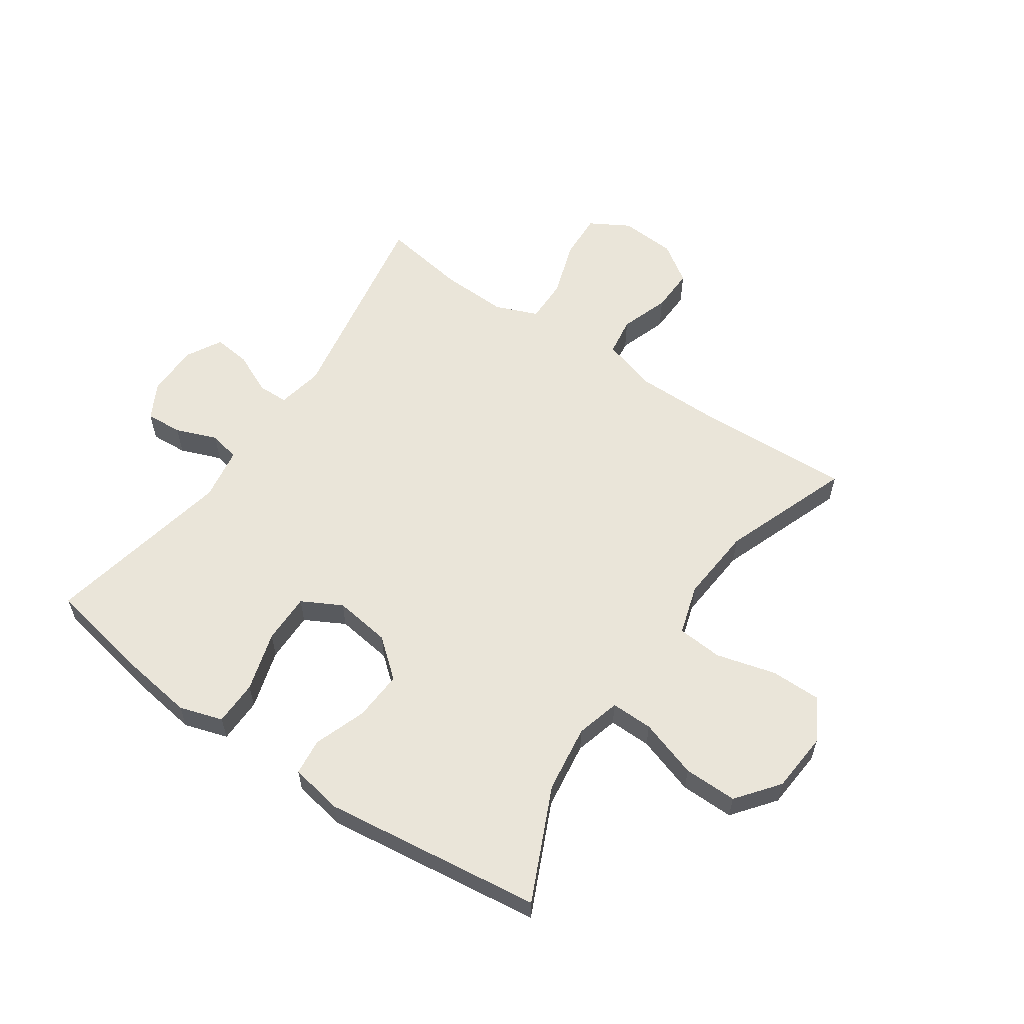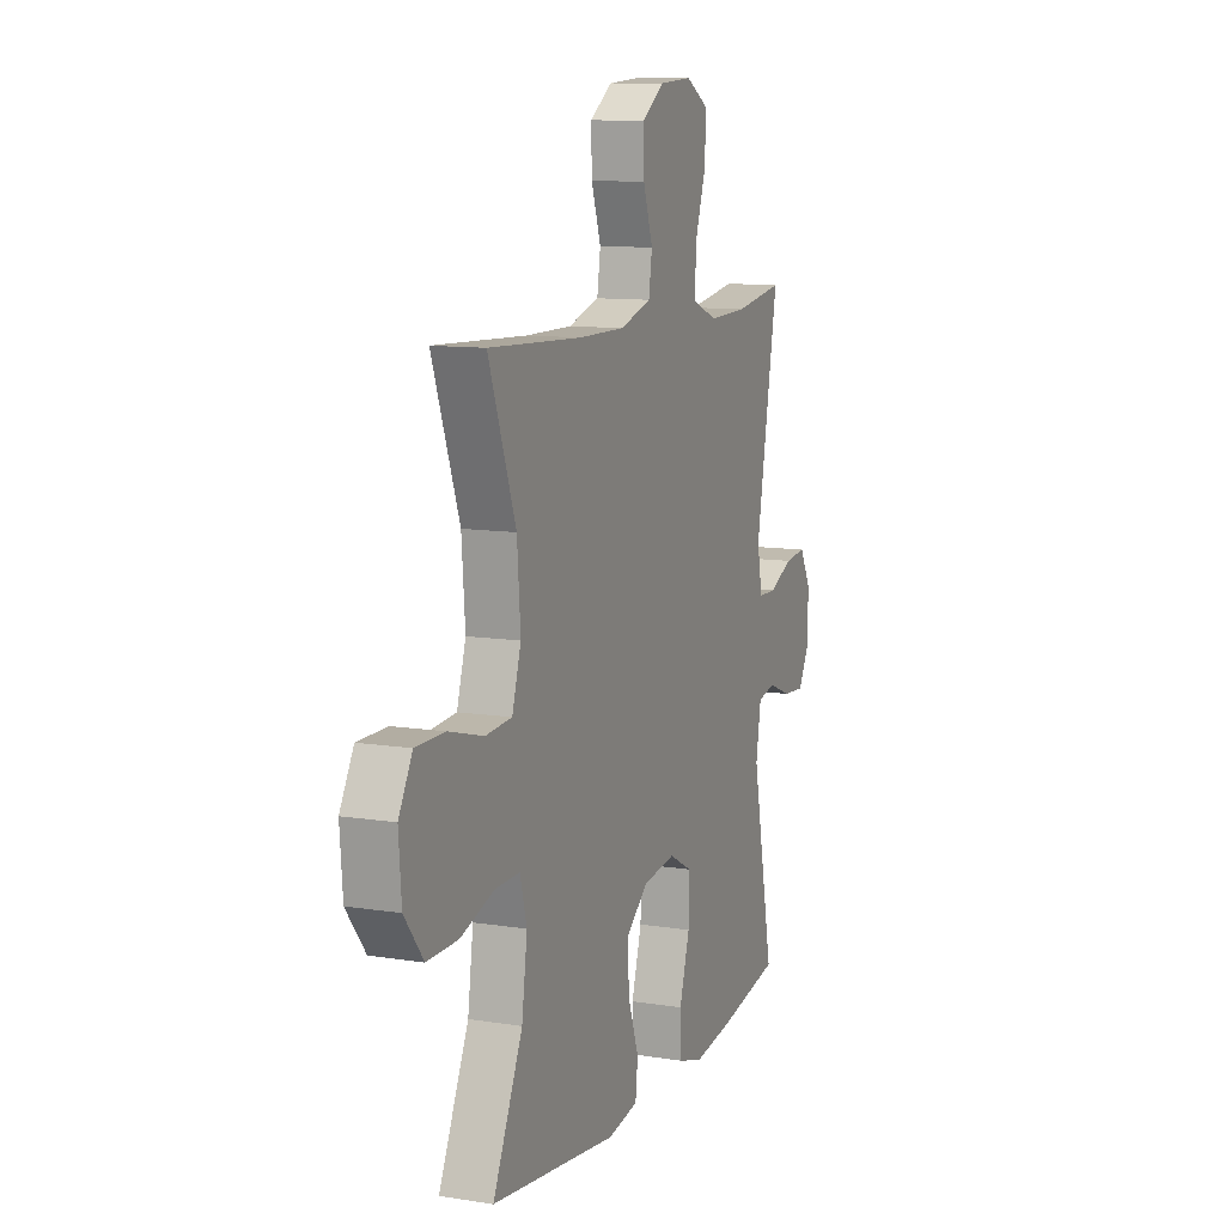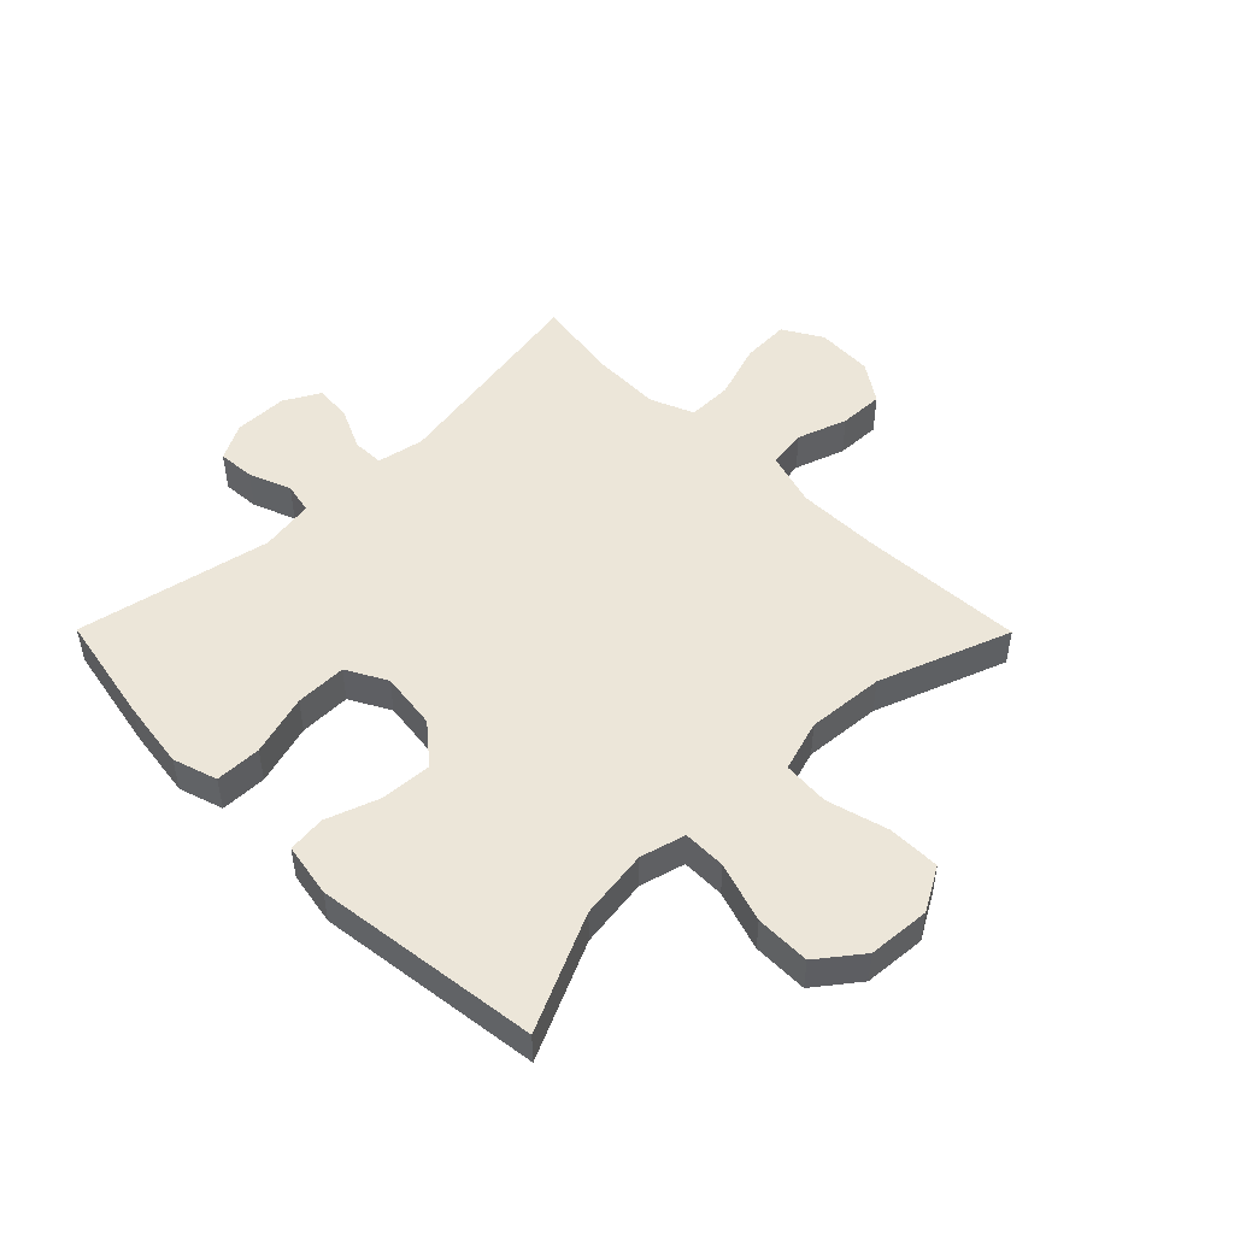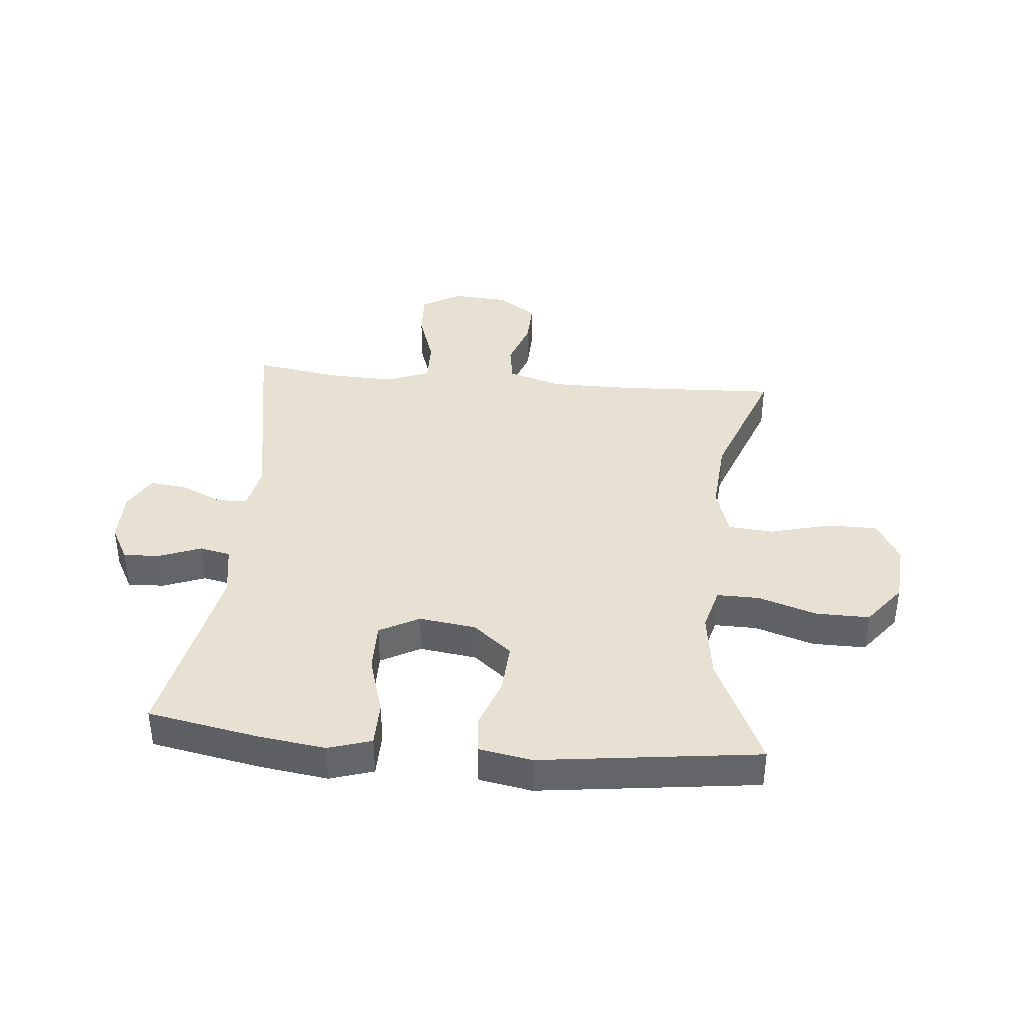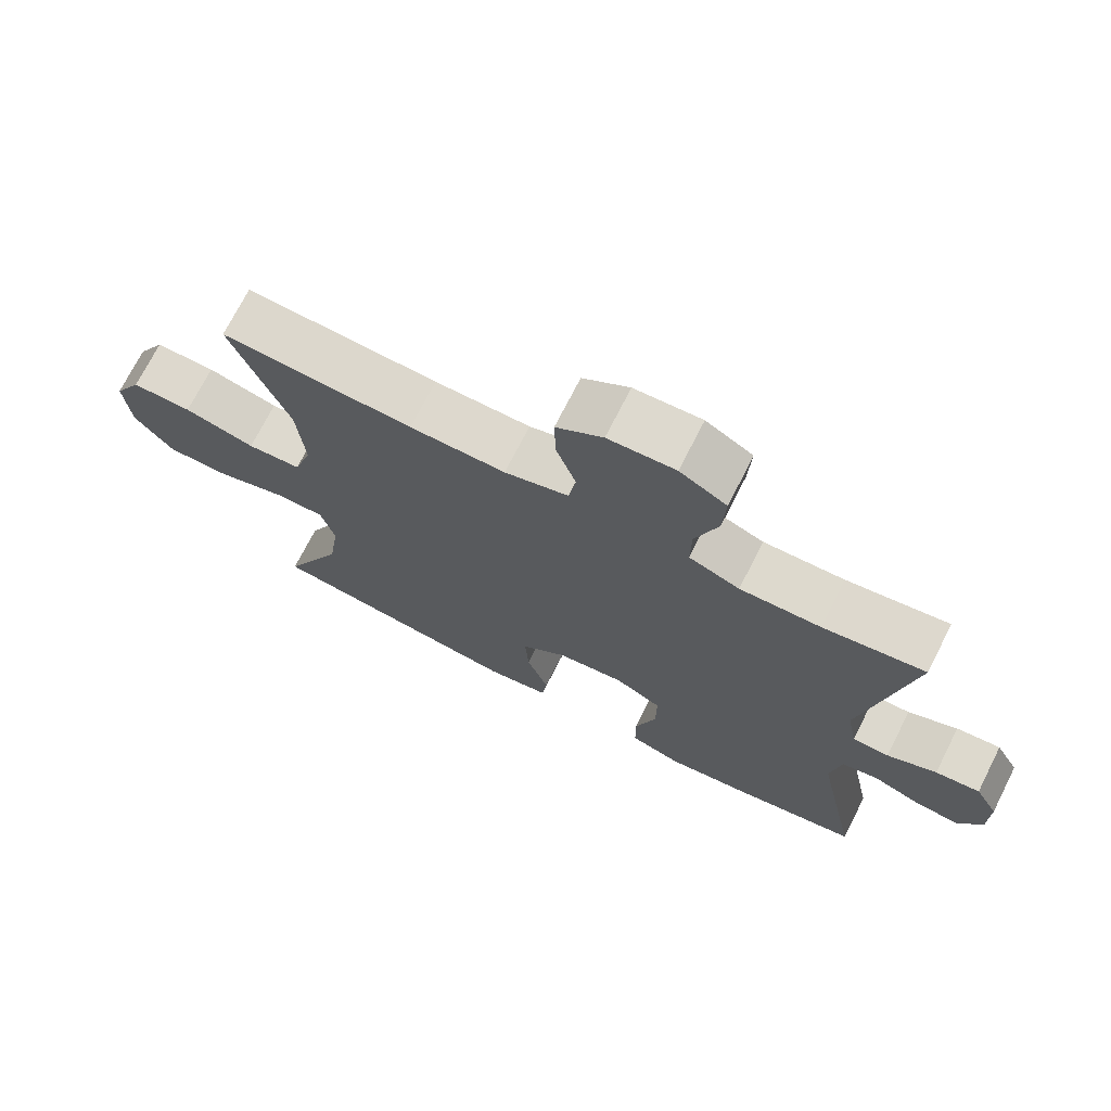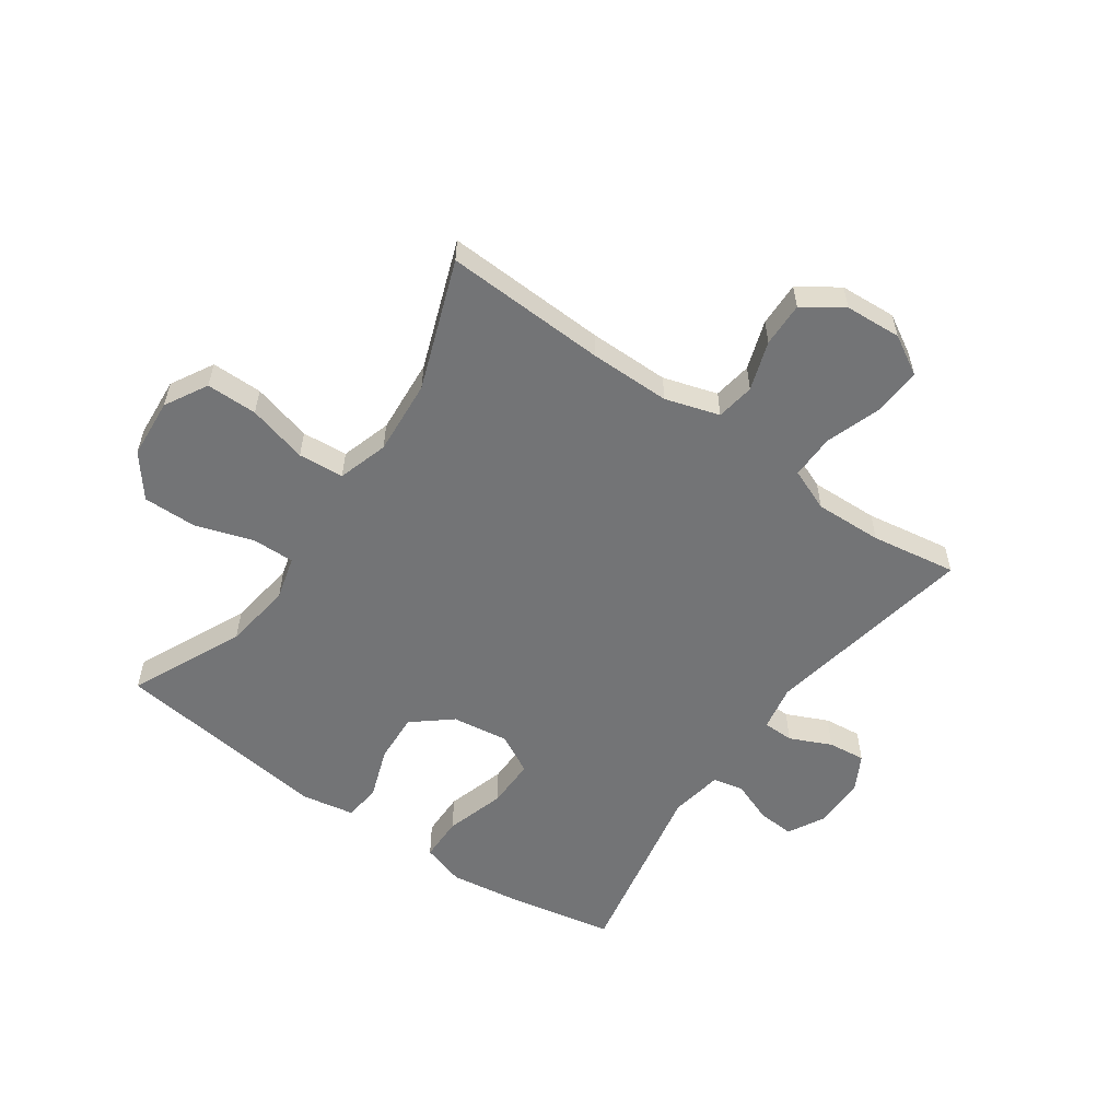
<metadata>
{"format":"obj","ext":"obj","renderer":"f3d","projection":"perspective","resolution":1024,"background":"white","views":[{"elev":58.5,"azim":-145.5,"up":"+Y"},{"elev":10.6,"azim":-68.3,"up":"+Z"},{"elev":48.7,"azim":-134.8,"up":"+Y"},{"elev":38.7,"azim":-174.7,"up":"+Y"},{"elev":72.3,"azim":26.9,"up":"+Z"},{"elev":-56.2,"azim":-35.1,"up":"+Y"}]}
</metadata>
<code>
v -0.5 0.07 -0.5
v -0.413 0.07 -0.31
v -0.397 0.07 -0.195
v -0.417 0.07 -0.121
v -0.488 0.07 -0.122
v -0.587 0.07 -0.154
v -0.677 0.07 -0.155
v -0.732 0.07 -0.084
v -0.74 0.07 0.018
v -0.7 0.07 0.09
v -0.614 0.07 0.09
v -0.513 0.07 0.063
v -0.436 0.07 0.069
v -0.41 0.07 0.154
v -0.42 0.07 0.282
v -0.5 0.07 0.5
v -0.227 0.07 0.488
v -0.091 0.07 0.488
v 0 0.07 0.516
v 0.01 0.07 0.581
v -0.018 0.07 0.664
v -0.02 0.07 0.739
v 0.046 0.07 0.784
v 0.141 0.07 0.79
v 0.207 0.07 0.752
v 0.203 0.07 0.672
v 0.171 0.07 0.577
v 0.17 0.07 0.502
v 0.242 0.07 0.473
v 0.356 0.07 0.477
v 0.5 0.07 0.5
v 0.435 0.07 0.14
v 0.45 0.07 0.062
v 0.502 0.07 0.061
v 0.572 0.07 0.093
v 0.635 0.07 0.1
v 0.668 0.07 0.04
v 0.668 0.07 -0.049
v 0.635 0.07 -0.11
v 0.573 0.07 -0.106
v 0.503 0.07 -0.079
v 0.451 0.07 -0.09
v 0.436 0.07 -0.18
v 0.5 0.07 -0.5
v 0.315 0.07 -0.535
v 0.2 0.07 -0.551
v 0.127 0.07 -0.528
v 0.126 0.07 -0.452
v 0.156 0.07 -0.351
v 0.157 0.07 -0.266
v 0.09 0.07 -0.23
v -0.006 0.07 -0.243
v -0.071 0.07 -0.297
v -0.066 0.07 -0.381
v -0.035 0.07 -0.469
v -0.042 0.07 -0.531
v -0.131 0.07 -0.547
v -0.5 0 -0.5
v -0.413 0 -0.31
v -0.397 0 -0.195
v -0.417 0 -0.121
v -0.488 0 -0.122
v -0.587 0 -0.154
v -0.677 0 -0.155
v -0.732 0 -0.084
v -0.74 0 0.018
v -0.7 0 0.09
v -0.614 0 0.09
v -0.513 0 0.063
v -0.436 0 0.069
v -0.41 0 0.154
v -0.42 0 0.282
v -0.5 0 0.5
v -0.227 0 0.488
v -0.091 0 0.488
v 0 0 0.516
v 0.01 0 0.581
v -0.018 0 0.664
v -0.02 0 0.739
v 0.046 0 0.784
v 0.141 0 0.79
v 0.207 0 0.752
v 0.203 0 0.672
v 0.171 0 0.577
v 0.17 0 0.502
v 0.242 0 0.473
v 0.356 0 0.477
v 0.5 0 0.5
v 0.435 0 0.14
v 0.45 0 0.062
v 0.502 0 0.061
v 0.572 0 0.093
v 0.635 0 0.1
v 0.668 0 0.04
v 0.668 0 -0.049
v 0.635 0 -0.11
v 0.573 0 -0.106
v 0.503 0 -0.079
v 0.451 0 -0.09
v 0.436 0 -0.18
v 0.5 0 -0.5
v 0.315 0 -0.535
v 0.2 0 -0.551
v 0.127 0 -0.528
v 0.126 0 -0.452
v 0.156 0 -0.351
v 0.157 0 -0.266
v 0.09 0 -0.23
v -0.006 0 -0.243
v -0.071 0 -0.297
v -0.066 0 -0.381
v -0.035 0 -0.469
v -0.042 0 -0.531
v -0.131 0 -0.547
f 57 1 2
f 56 57 2
f 55 56 2
f 54 55 2
f 53 54 2 3
f 52 53 3 4
f 51 52 4
f 47 48 49
f 46 47 49
f 45 46 49
f 44 45 49
f 43 44 49
f 42 43 49 50
f 39 40 41
f 38 39 41
f 37 38 41
f 36 37 41
f 35 36 41
f 34 35 41
f 33 34 41 42
f 42 50 51
f 33 42 51
f 32 33 51
f 25 26 27
f 24 25 27
f 23 24 27
f 22 23 27
f 21 22 27
f 20 21 27
f 19 20 27 28
f 18 19 28 29
f 15 16 17
f 17 18 29
f 15 17 29
f 14 15 29
f 10 11 12
f 9 10 12
f 8 9 12
f 7 8 12
f 6 7 12
f 5 6 12
f 4 5 12 13
f 4 13 14
f 51 4 14
f 32 51 14
f 31 32 14
f 30 31 14
f 14 29 30
f 59 58 114
f 59 114 113
f 59 113 112
f 59 112 111
f 60 59 111 110
f 61 60 110 109
f 61 109 108
f 106 105 104
f 106 104 103
f 106 103 102
f 106 102 101
f 106 101 100
f 107 106 100 99
f 98 97 96
f 98 96 95
f 98 95 94
f 98 94 93
f 98 93 92
f 98 92 91
f 99 98 91 90
f 108 107 99
f 108 99 90
f 108 90 89
f 84 83 82
f 84 82 81
f 84 81 80
f 84 80 79
f 84 79 78
f 84 78 77
f 85 84 77 76
f 86 85 76 75
f 74 73 72
f 86 75 74
f 86 74 72
f 86 72 71
f 69 68 67
f 69 67 66
f 69 66 65
f 69 65 64
f 69 64 63
f 69 63 62
f 70 69 62 61
f 71 70 61
f 71 61 108
f 71 108 89
f 71 89 88
f 71 88 87
f 87 86 71
f 1 58 59 2
f 2 59 60 3
f 3 60 61 4
f 4 61 62 5
f 5 62 63 6
f 6 63 64 7
f 7 64 65 8
f 8 65 66 9
f 9 66 67 10
f 10 67 68 11
f 11 68 69 12
f 12 69 70 13
f 13 70 71 14
f 14 71 72 15
f 15 72 73 16
f 16 73 74 17
f 17 74 75 18
f 18 75 76 19
f 19 76 77 20
f 20 77 78 21
f 21 78 79 22
f 22 79 80 23
f 23 80 81 24
f 24 81 82 25
f 25 82 83 26
f 26 83 84 27
f 27 84 85 28
f 28 85 86 29
f 29 86 87 30
f 30 87 88 31
f 31 88 89 32
f 32 89 90 33
f 33 90 91 34
f 34 91 92 35
f 35 92 93 36
f 36 93 94 37
f 37 94 95 38
f 38 95 96 39
f 39 96 97 40
f 40 97 98 41
f 41 98 99 42
f 42 99 100 43
f 43 100 101 44
f 44 101 102 45
f 45 102 103 46
f 46 103 104 47
f 47 104 105 48
f 48 105 106 49
f 49 106 107 50
f 50 107 108 51
f 51 108 109 52
f 52 109 110 53
f 53 110 111 54
f 54 111 112 55
f 55 112 113 56
f 56 113 114 57
f 57 114 58 1

</code>
